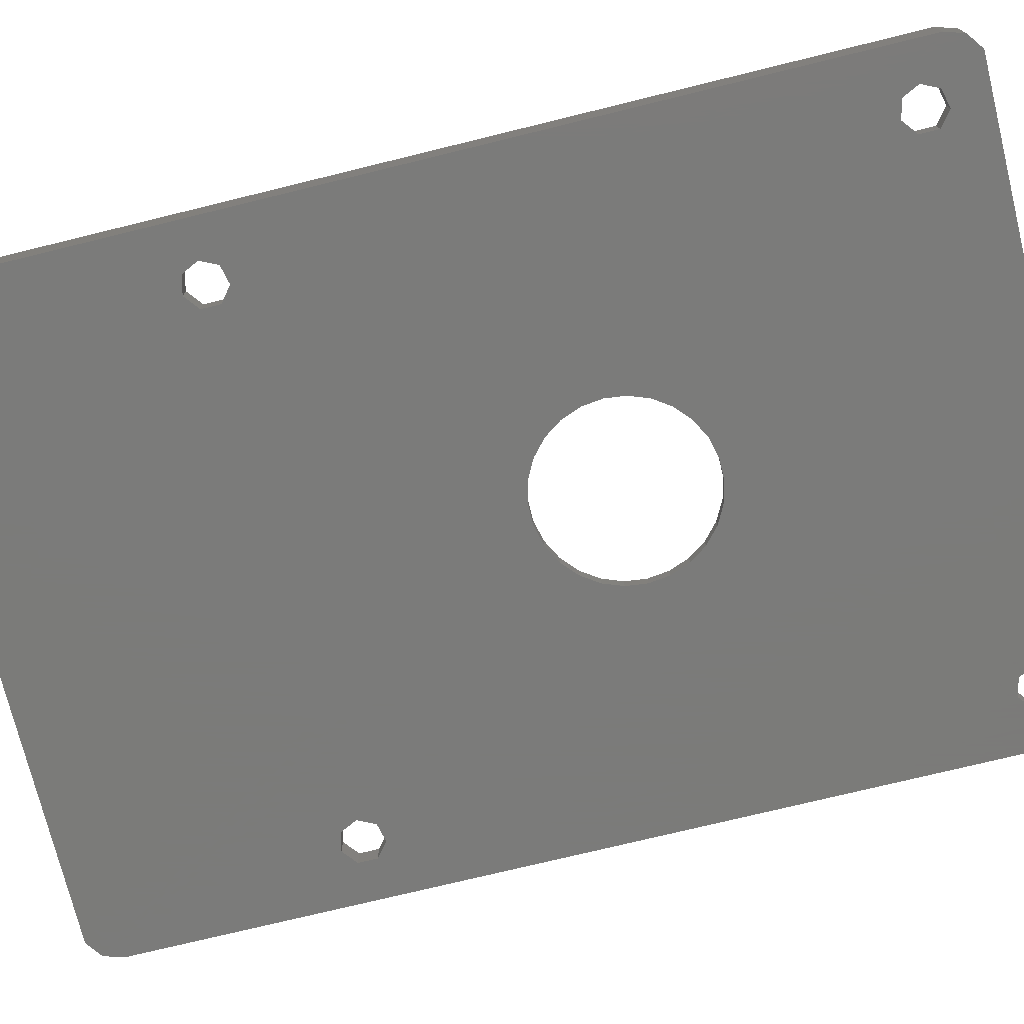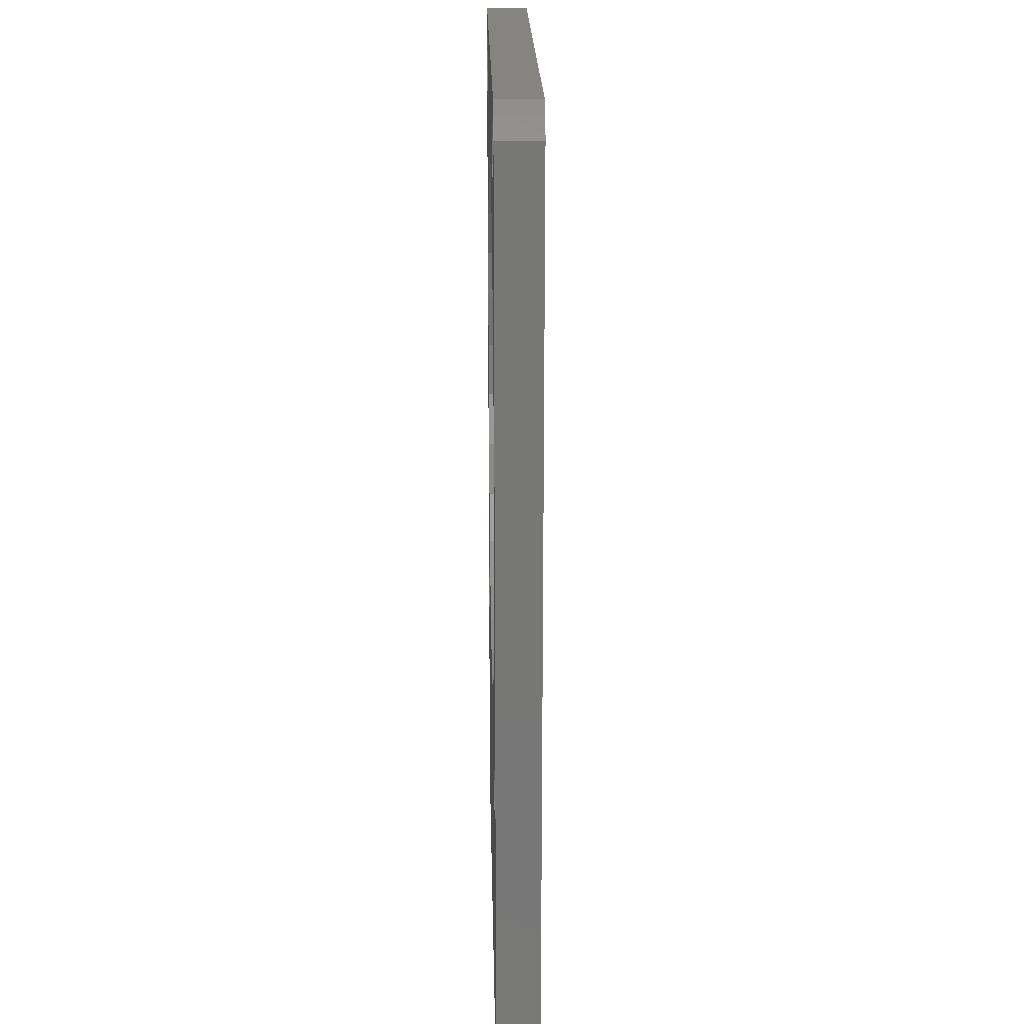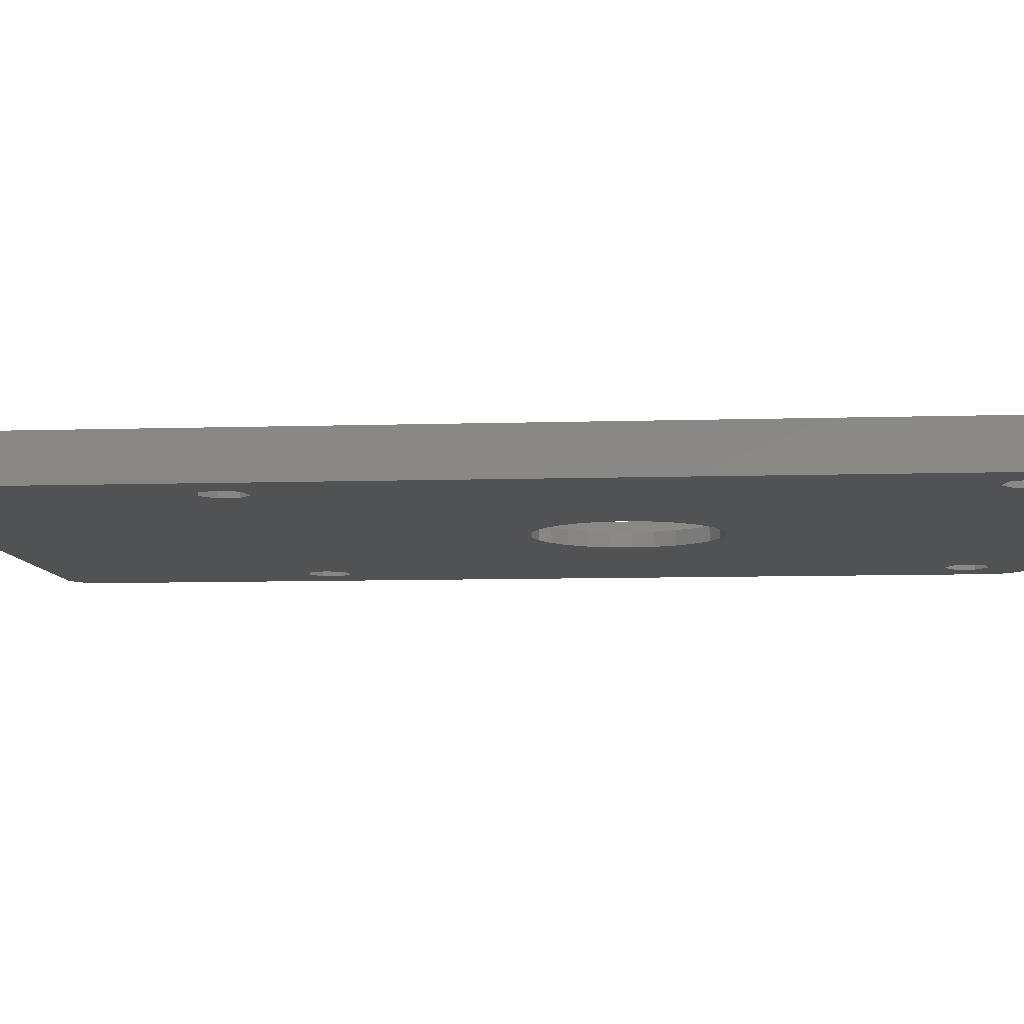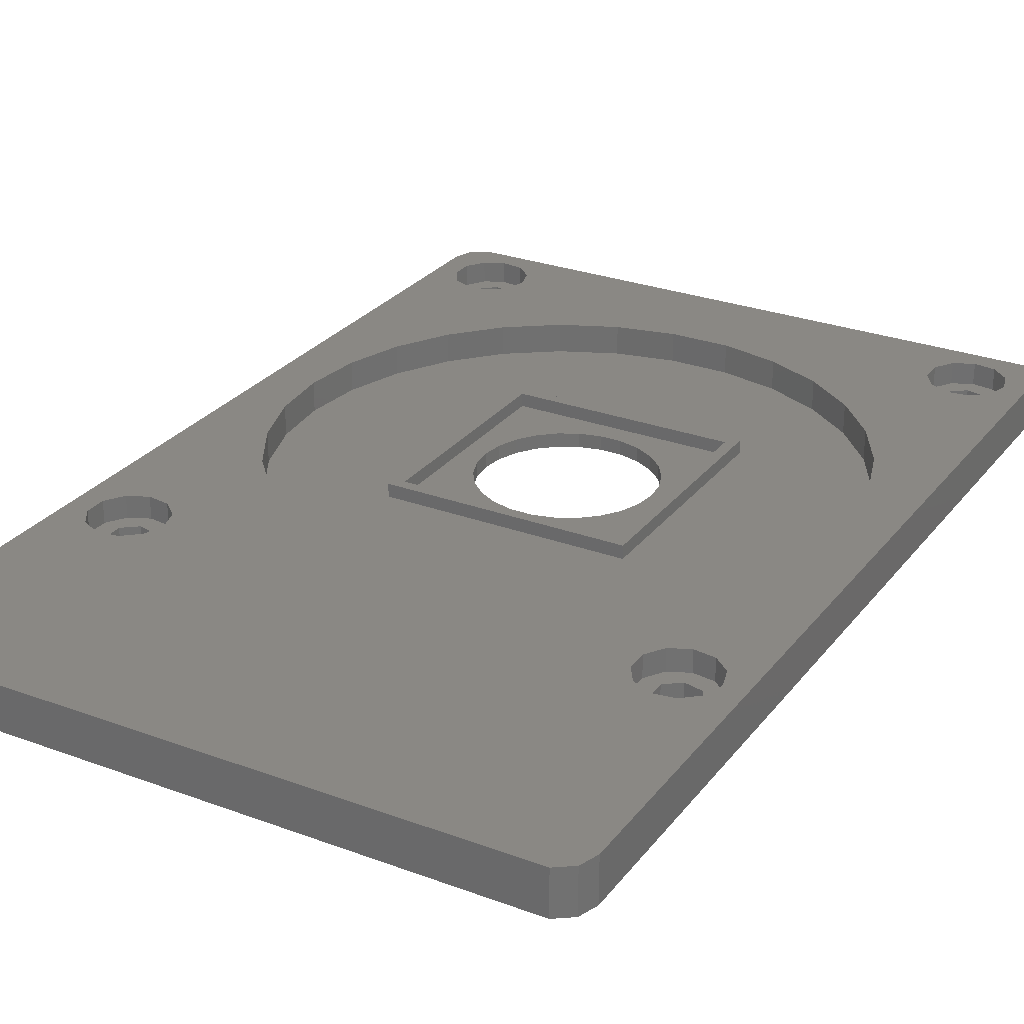
<metadata>
{"format":"stl","ext":"stl","renderer":"f3d","projection":"perspective","resolution":1024,"background":"white","views":[{"elev":-74.0,"azim":103.8,"up":"+Z"},{"elev":20.3,"azim":88.9,"up":"+Y"},{"elev":-8.2,"azim":95.0,"up":"+Z"},{"elev":27.6,"azim":29.6,"up":"+Z"}]}
</metadata>
<code>
# stl→obj: 296 verts, 608 faces
v 0 3 0
v 0 86 0
v 0.5729 1.237 0
v 0.5729 87.76 0
v 2.073 88.85 0
v 6.747 85.06 0
v 57.93 88.85 0
v 55.75 81.94 0
v 59.43 87.76 0
v 60 86 0
v 56.5 25.5 0
v 60 3 0
v 59.43 1.237 0
v 57.93 0.1468 0
v 2.073 0.1468 0
v 3.698 26.37 0
v 25.46 47.42 0
v 7.5 25.5 0
v 6.747 27.06 0
v 3.698 24.63 0
v 5.055 23.55 0
v 5.055 27.45 0
v 24.01 48.7 0
v 6.747 23.94 0
v 30.96 46.06 0
v 29.04 46.06 0
v 56.5 83.5 0
v 3.698 82.63 0
v 22.92 50.28 0
v 3.698 84.37 0
v 5.055 81.55 0
v 52.7 84.37 0
v 6.747 81.94 0
v 7.5 83.5 0
v 5.055 85.45 0
v 22 54 0
v 22.23 52.09 0
v 32.84 61.48 0
v 52.7 82.63 0
v 34.54 60.58 0
v 27.16 46.52 0
v 32.84 46.52 0
v 55.75 85.06 0
v 37.77 52.09 0
v 37.08 50.28 0
v 37.77 55.91 0
v 38 54 0
v 34.54 47.42 0
v 35.99 48.7 0
v 37.08 57.72 0
v 54.05 81.55 0
v 29.04 61.94 0
v 35.99 59.3 0
v 27.16 61.48 0
v 54.05 23.55 0
v 52.7 24.63 0
v 25.46 60.58 0
v 24.01 59.3 0
v 22.92 57.72 0
v 22.23 55.91 0
v 52.7 26.37 0
v 30.96 61.94 0
v 55.75 27.06 0
v 54.05 27.45 0
v 55.75 23.94 0
v 54.05 85.45 0
v 0 3 4
v 0 86 4
v 0.5729 1.237 4
v 2.073 0.1468 4
v 57.93 0.1468 4
v 59.43 1.237 4
v 60 3 4
v 60 86 4
v 59.43 87.76 4
v 57.93 88.85 4
v 2.073 88.85 4
v 0.5729 87.76 4
v 5.055 27.45 2
v 3.698 26.37 2
v 3.698 24.63 2
v 6.747 27.06 2
v 7.5 25.5 2
v 6.747 23.94 2
v 5.055 23.55 2
v 5.055 85.45 2
v 3.698 84.37 2
v 3.698 82.63 2
v 6.747 85.06 2
v 7.5 83.5 2
v 6.747 81.94 2
v 5.055 81.55 2
v 22.23 55.91 1.3
v 22 54 1.3
v 22.23 52.09 1.3
v 22.92 57.72 1.3
v 24.01 59.3 1.3
v 25.46 60.58 1.3
v 27.16 61.48 1.3
v 29.04 61.94 1.3
v 30.96 61.94 1.3
v 32.84 61.48 1.3
v 34.54 60.58 1.3
v 35.99 59.3 1.3
v 37.08 57.72 1.3
v 37.77 55.91 1.3
v 38 54 1.3
v 37.77 52.09 1.3
v 37.08 50.28 1.3
v 35.99 48.7 1.3
v 34.54 47.42 1.3
v 32.84 46.52 1.3
v 30.96 46.06 1.3
v 29.04 46.06 1.3
v 27.16 46.52 1.3
v 25.46 47.42 1.3
v 24.01 48.7 1.3
v 22.92 50.28 1.3
v 54.05 27.45 2
v 52.7 26.37 2
v 52.7 24.63 2
v 55.75 27.06 2
v 56.5 25.5 2
v 55.75 23.94 2
v 54.05 23.55 2
v 54.05 85.45 2
v 52.7 84.37 2
v 52.7 82.63 2
v 55.75 85.06 2
v 56.5 83.5 2
v 55.75 81.94 2
v 54.05 81.55 2
v 2.142 24.51 4
v 55.95 86.68 4
v 57.44 85.39 4
v 6.954 86.68 4
v 52.21 86.15 4
v 54 86.96 4
v 9.208 69.11 4
v 6.954 80.32 4
v 5.002 80.04 4
v 3.208 22.85 4
v 2.142 26.49 4
v 12.8 73.1 4
v 17.15 76.26 4
v 9 83.5 4
v 3.208 28.15 4
v 5.002 28.96 4
v 6.954 28.68 4
v 4.862 48.66 4
v 9 25.5 4
v 8.444 23.61 4
v 8.444 27.39 4
v 37.94 29.56 4
v 32.69 28.44 4
v 6.954 22.32 4
v 8.444 81.61 4
v 5.002 22.04 4
v 4.3 54 4
v 3.208 80.85 4
v 2.142 82.51 4
v 5.002 86.96 4
v 51.14 84.49 4
v 8.444 85.39 4
v 51.14 82.51 4
v 32.69 79.56 4
v 37.94 78.44 4
v 6.522 43.55 4
v 4.862 59.34 4
v 6.522 64.45 4
v 27.31 28.44 4
v 50.79 38.89 4
v 47.2 34.9 4
v 51.14 26.49 4
v 55.7 54 4
v 57.44 27.39 4
v 58 25.5 4
v 42.85 31.74 4
v 22.06 78.44 4
v 27.31 79.56 4
v 51.14 24.51 4
v 42.85 76.26 4
v 52.21 28.15 4
v 54 80.04 4
v 47.2 73.1 4
v 55.95 80.32 4
v 50.79 69.11 4
v 53.48 64.45 4
v 53.48 43.55 4
v 54 28.96 4
v 55.14 59.34 4
v 55.95 28.68 4
v 55.14 48.66 4
v 52.21 22.85 4
v 22.06 29.56 4
v 17.15 31.74 4
v 12.8 34.9 4
v 9.208 38.89 4
v 57.44 23.61 4
v 55.95 22.32 4
v 54 22.04 4
v 52.21 80.85 4
v 3.208 86.15 4
v 58 83.5 4
v 57.44 81.61 4
v 2.142 84.49 4
v 3.208 22.85 2
v 5.002 22.04 2
v 6.954 22.32 2
v 8.444 23.61 2
v 8.444 27.39 2
v 6.954 28.68 2
v 2.142 26.49 2
v 3.208 28.15 2
v 2.142 24.51 2
v 5.002 28.96 2
v 9 25.5 2
v 3.208 80.85 2
v 5.002 80.04 2
v 6.954 80.32 2
v 8.444 81.61 2
v 8.444 85.39 2
v 6.954 86.68 2
v 2.142 84.49 2
v 3.208 86.15 2
v 2.142 82.51 2
v 5.002 86.96 2
v 9 83.5 2
v 40 64 1.3
v 20 64 1.3
v 20 44 1.3
v 40 44 1.3
v 52.21 22.85 2
v 54 22.04 2
v 55.95 22.32 2
v 57.44 23.61 2
v 57.44 27.39 2
v 55.95 28.68 2
v 51.14 26.49 2
v 52.21 28.15 2
v 51.14 24.51 2
v 54 28.96 2
v 58 25.5 2
v 52.21 80.85 2
v 54 80.04 2
v 55.95 80.32 2
v 57.44 81.61 2
v 57.44 85.39 2
v 55.95 86.68 2
v 51.14 84.49 2
v 52.21 86.15 2
v 51.14 82.51 2
v 54 86.96 2
v 58 83.5 2
v 4.862 48.66 1.3
v 4.3 54 1.3
v 6.522 43.55 1.3
v 9.208 38.89 1.3
v 12.8 34.9 1.3
v 17.15 31.74 1.3
v 22.06 29.56 1.3
v 27.31 28.44 1.3
v 32.69 28.44 1.3
v 37.94 29.56 1.3
v 42.85 31.74 1.3
v 47.2 34.9 1.3
v 50.79 38.89 1.3
v 53.48 43.55 1.3
v 55.14 48.66 1.3
v 55.7 54 1.3
v 55.14 59.34 1.3
v 53.48 64.45 1.3
v 50.79 69.11 1.3
v 47.2 73.1 1.3
v 42.85 76.26 1.3
v 37.94 78.44 1.3
v 32.69 79.56 1.3
v 27.31 79.56 1.3
v 22.06 78.44 1.3
v 17.15 76.26 1.3
v 12.8 73.1 1.3
v 9.208 69.11 1.3
v 6.522 64.45 1.3
v 4.862 59.34 1.3
v 40 64 2.5
v 40 44 2.5
v 20 44 2.5
v 20 64 2.5
v 19 43 1.3
v 41 65 1.3
v 41 43 1.3
v 19 65 1.3
v 19 43 2.5
v 41 43 2.5
v 19 65 2.5
v 41 65 2.5
f 1 2 3
f 3 2 4
f 3 4 5
f 6 5 7
f 8 9 10
f 11 10 12
f 3 12 13
f 3 13 14
f 3 14 15
f 3 5 16
f 17 18 19
f 3 16 20
f 3 20 21
f 22 23 19
f 3 21 24
f 25 3 26
f 27 9 8
f 17 24 18
f 16 5 28
f 23 16 29
f 5 30 28
f 16 28 31
f 32 31 7
f 31 33 7
f 6 7 34
f 35 5 6
f 23 22 16
f 30 5 35
f 16 31 36
f 16 36 37
f 16 37 29
f 17 19 23
f 34 7 33
f 3 24 17
f 38 39 40
f 3 17 41
f 3 41 26
f 42 3 25
f 43 9 27
f 44 10 45
f 3 42 12
f 46 10 47
f 42 48 12
f 47 10 44
f 48 49 12
f 49 45 12
f 8 50 51
f 39 52 32
f 51 53 40
f 51 40 39
f 54 31 52
f 55 12 56
f 57 31 54
f 58 31 57
f 59 31 58
f 60 31 59
f 36 31 60
f 45 10 61
f 45 61 56
f 45 56 12
f 39 38 62
f 63 10 11
f 64 10 63
f 55 65 12
f 65 11 12
f 39 62 52
f 61 10 64
f 52 31 32
f 66 32 7
f 66 7 43
f 43 7 9
f 46 8 10
f 8 46 50
f 51 50 53
f 1 67 2
f 2 67 68
f 1 3 67
f 67 3 69
f 69 3 15
f 70 69 15
f 70 15 14
f 71 70 14
f 71 14 13
f 72 71 13
f 72 13 12
f 73 72 12
f 73 12 10
f 74 73 10
f 10 9 75
f 74 10 75
f 7 76 9
f 9 76 75
f 5 77 7
f 7 77 76
f 4 78 5
f 5 78 77
f 2 68 4
f 4 68 78
f 22 79 80
f 16 22 80
f 16 80 81
f 20 16 81
f 19 82 79
f 22 19 79
f 83 82 18
f 18 82 19
f 83 18 84
f 84 18 24
f 84 24 85
f 85 24 21
f 85 21 81
f 81 21 20
f 35 86 87
f 30 35 87
f 30 87 88
f 28 30 88
f 6 89 86
f 35 6 86
f 90 89 34
f 34 89 6
f 90 34 91
f 91 34 33
f 91 33 92
f 92 33 31
f 92 31 88
f 88 31 28
f 60 93 94
f 36 60 94
f 94 95 37
f 36 94 37
f 59 96 93
f 60 59 93
f 58 97 96
f 59 58 96
f 57 98 97
f 58 57 97
f 54 99 98
f 57 54 98
f 52 100 99
f 54 52 99
f 62 101 100
f 52 62 100
f 38 102 101
f 62 38 101
f 40 103 102
f 38 40 102
f 53 104 103
f 40 53 103
f 105 104 50
f 50 104 53
f 106 105 46
f 46 105 50
f 107 106 47
f 47 106 46
f 107 47 108
f 108 47 44
f 108 44 109
f 109 44 45
f 109 45 110
f 110 45 49
f 110 49 111
f 111 49 48
f 111 48 112
f 112 48 42
f 112 42 113
f 113 42 25
f 113 25 114
f 114 25 26
f 114 26 115
f 115 26 41
f 115 41 116
f 116 41 17
f 116 17 117
f 117 17 23
f 118 117 23
f 29 118 23
f 95 118 29
f 37 95 29
f 64 119 120
f 61 64 120
f 61 120 121
f 56 61 121
f 63 122 119
f 64 63 119
f 123 122 11
f 11 122 63
f 123 11 124
f 124 11 65
f 124 65 125
f 125 65 55
f 125 55 121
f 121 55 56
f 66 126 127
f 32 66 127
f 32 127 128
f 39 32 128
f 43 129 126
f 66 43 126
f 130 129 27
f 27 129 43
f 130 27 131
f 131 27 8
f 131 8 132
f 132 8 51
f 132 51 128
f 128 51 39
f 68 67 69
f 133 68 70
f 70 68 69
f 134 135 74
f 136 137 138
f 139 140 141
f 136 75 76
f 78 68 77
f 142 133 70
f 143 68 133
f 144 145 146
f 147 68 143
f 148 68 147
f 149 68 148
f 150 68 149
f 151 152 71
f 71 149 153
f 154 155 71
f 71 156 70
f 144 146 157
f 156 158 70
f 158 142 70
f 159 160 161
f 138 134 75
f 139 141 160
f 136 138 75
f 77 162 76
f 77 68 162
f 162 136 76
f 163 164 146
f 165 166 167
f 168 150 149
f 159 169 160
f 159 68 150
f 161 68 159
f 170 160 169
f 139 160 170
f 155 171 71
f 172 173 174
f 175 176 177
f 157 140 144
f 178 72 73
f 179 146 145
f 180 146 179
f 175 177 73
f 163 146 180
f 173 178 181
f 163 137 136
f 165 167 182
f 172 174 183
f 184 182 185
f 186 185 187
f 74 187 188
f 189 172 190
f 74 188 191
f 74 175 73
f 74 191 175
f 181 174 173
f 190 192 189
f 175 193 176
f 194 181 73
f 71 171 149
f 183 190 172
f 171 195 149
f 195 196 149
f 196 197 149
f 197 198 149
f 198 168 149
f 178 71 72
f 181 178 73
f 165 163 180
f 165 180 166
f 199 200 73
f 200 201 73
f 193 189 192
f 177 199 73
f 192 176 193
f 202 165 182
f 178 154 71
f 201 194 73
f 203 162 68
f 75 134 74
f 135 204 74
f 163 136 164
f 186 184 185
f 74 205 187
f 74 204 205
f 205 186 187
f 202 182 184
f 153 151 71
f 152 156 71
f 161 206 68
f 206 203 68
f 139 144 140
f 207 208 209
f 84 207 210
f 210 207 209
f 82 83 211
f 79 82 212
f 213 207 214
f 215 207 213
f 214 80 216
f 214 207 80
f 216 79 212
f 212 82 211
f 211 83 217
f 217 84 210
f 85 207 84
f 83 84 217
f 80 207 81
f 80 79 216
f 85 81 207
f 218 219 220
f 91 218 221
f 221 218 220
f 89 90 222
f 86 89 223
f 224 218 225
f 226 218 224
f 225 87 227
f 225 218 87
f 227 86 223
f 223 89 222
f 222 90 228
f 228 91 221
f 92 218 91
f 90 91 228
f 87 218 88
f 87 86 227
f 92 88 218
f 100 229 230
f 100 101 229
f 231 94 230
f 94 93 230
f 93 96 230
f 111 112 232
f 96 97 230
f 98 99 230
f 99 100 230
f 101 102 229
f 103 229 102
f 104 229 103
f 105 229 104
f 106 229 105
f 232 229 106
f 108 109 232
f 232 106 107
f 232 109 110
f 113 114 231
f 113 232 112
f 231 232 113
f 231 114 115
f 231 115 116
f 231 116 117
f 231 117 118
f 231 95 94
f 231 118 95
f 97 98 230
f 107 108 232
f 110 111 232
f 233 234 235
f 124 233 236
f 236 233 235
f 122 123 237
f 119 122 238
f 239 233 240
f 241 233 239
f 240 120 242
f 240 233 120
f 242 119 238
f 238 122 237
f 237 123 243
f 243 124 236
f 125 233 124
f 123 124 243
f 120 233 121
f 120 119 242
f 125 121 233
f 244 245 246
f 131 244 247
f 247 244 246
f 129 130 248
f 126 129 249
f 250 244 251
f 252 244 250
f 251 127 253
f 251 244 127
f 253 126 249
f 249 129 248
f 248 130 254
f 254 131 247
f 132 244 131
f 130 131 254
f 127 244 128
f 127 126 253
f 132 128 244
f 213 143 133
f 215 213 133
f 133 142 207
f 215 133 207
f 158 208 142
f 142 208 207
f 156 209 158
f 158 209 208
f 152 210 156
f 156 210 209
f 151 217 152
f 152 217 210
f 151 153 217
f 217 153 211
f 211 153 149
f 212 211 149
f 212 149 148
f 216 212 148
f 216 148 147
f 214 216 147
f 214 147 143
f 213 214 143
f 224 206 161
f 226 224 161
f 161 160 218
f 226 161 218
f 141 219 160
f 160 219 218
f 140 220 141
f 141 220 219
f 157 221 140
f 140 221 220
f 146 228 157
f 157 228 221
f 146 164 228
f 228 164 222
f 222 164 136
f 223 222 136
f 223 136 162
f 227 223 162
f 227 162 203
f 225 227 203
f 225 203 206
f 224 225 206
f 159 150 255
f 256 159 255
f 150 168 257
f 255 150 257
f 168 198 258
f 257 168 258
f 198 197 259
f 258 198 259
f 196 260 197
f 197 260 259
f 195 261 196
f 196 261 260
f 171 262 195
f 195 262 261
f 155 263 171
f 171 263 262
f 154 264 155
f 155 264 263
f 178 265 154
f 154 265 264
f 173 266 178
f 178 266 265
f 172 267 173
f 173 267 266
f 189 268 172
f 172 268 267
f 193 269 189
f 189 269 268
f 175 270 193
f 193 270 269
f 175 191 270
f 270 191 271
f 191 188 271
f 271 188 272
f 188 187 272
f 272 187 273
f 187 185 273
f 273 185 274
f 274 185 182
f 275 274 182
f 275 182 167
f 276 275 167
f 276 167 166
f 277 276 166
f 277 166 180
f 278 277 180
f 278 180 179
f 279 278 179
f 279 179 145
f 280 279 145
f 280 145 144
f 281 280 144
f 281 144 139
f 282 281 139
f 282 139 170
f 283 282 170
f 283 170 169
f 284 283 169
f 284 169 159
f 256 284 159
f 239 174 181
f 241 239 181
f 181 194 233
f 241 181 233
f 201 234 194
f 194 234 233
f 200 235 201
f 201 235 234
f 199 236 200
f 200 236 235
f 177 243 199
f 199 243 236
f 177 176 243
f 243 176 237
f 237 176 192
f 238 237 192
f 238 192 190
f 242 238 190
f 242 190 183
f 240 242 183
f 240 183 174
f 239 240 174
f 250 163 165
f 252 250 165
f 165 202 244
f 252 165 244
f 184 245 202
f 202 245 244
f 186 246 184
f 184 246 245
f 205 247 186
f 186 247 246
f 204 254 205
f 205 254 247
f 204 135 254
f 254 135 248
f 248 135 134
f 249 248 134
f 249 134 138
f 253 249 138
f 253 138 137
f 251 253 137
f 251 137 163
f 250 251 163
f 285 229 286
f 286 229 232
f 286 232 287
f 287 232 231
f 230 288 287
f 231 230 287
f 229 285 288
f 230 229 288
f 255 257 258
f 260 255 259
f 259 255 258
f 261 255 260
f 262 255 261
f 263 255 262
f 264 255 263
f 265 255 264
f 289 255 265
f 290 291 268
f 290 269 270
f 290 270 271
f 290 271 272
f 279 255 278
f 280 255 279
f 281 255 280
f 282 255 281
f 283 255 282
f 284 255 283
f 256 255 284
f 278 292 277
f 278 255 292
f 274 290 273
f 290 268 269
f 268 291 267
f 266 289 265
f 292 276 277
f 292 275 276
f 292 274 275
f 292 290 274
f 290 272 273
f 291 289 266
f 291 266 267
f 289 292 255
f 287 293 294
f 288 295 287
f 286 287 294
f 295 293 287
f 296 295 288
f 296 285 294
f 296 288 285
f 285 286 294
f 289 293 292
f 292 293 295
f 292 295 290
f 290 295 296
f 293 289 291
f 294 293 291
f 294 291 290
f 296 294 290

</code>
